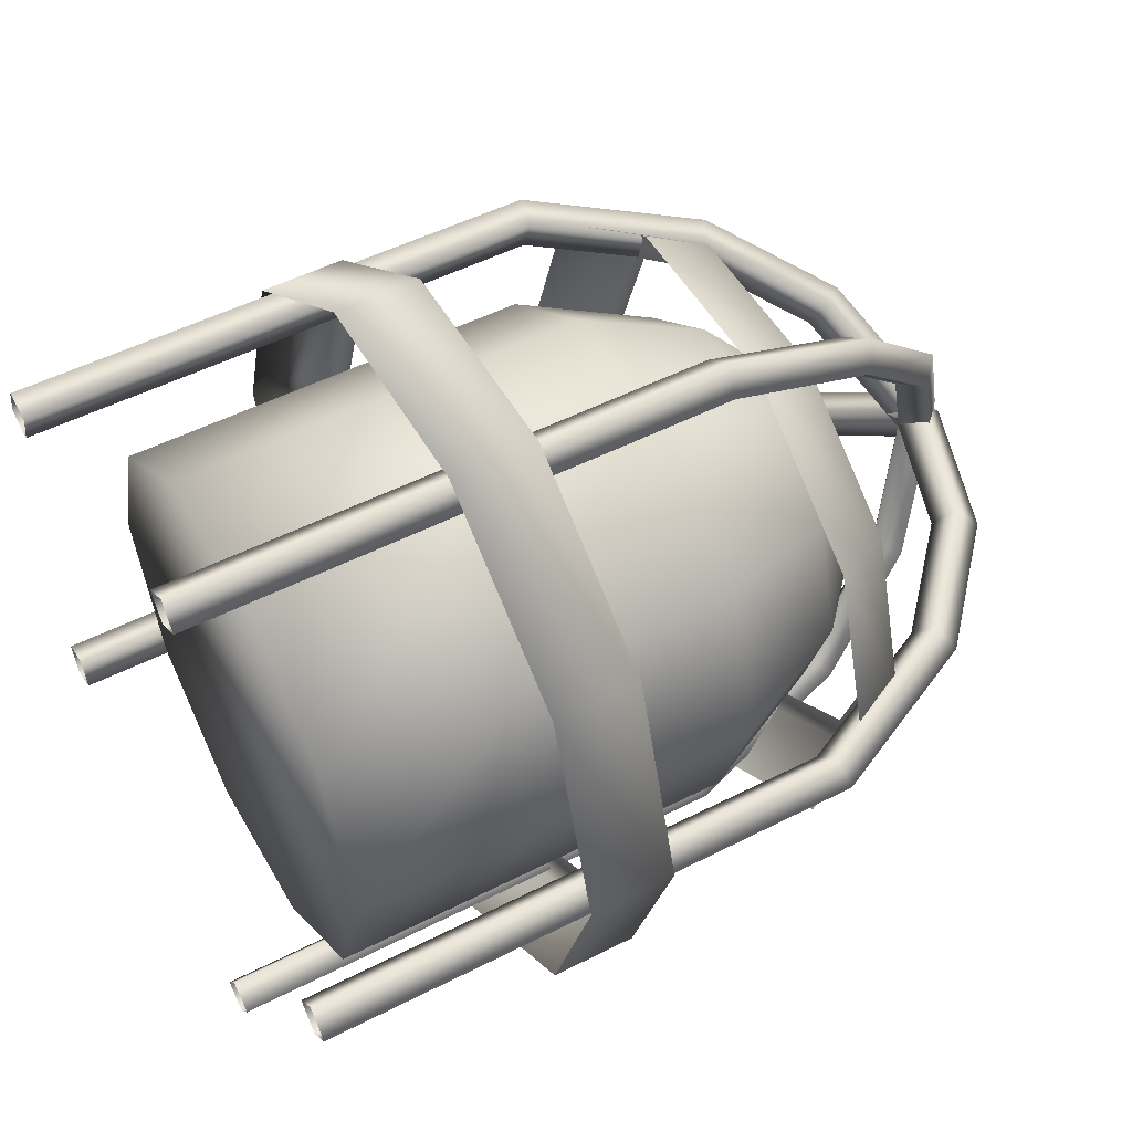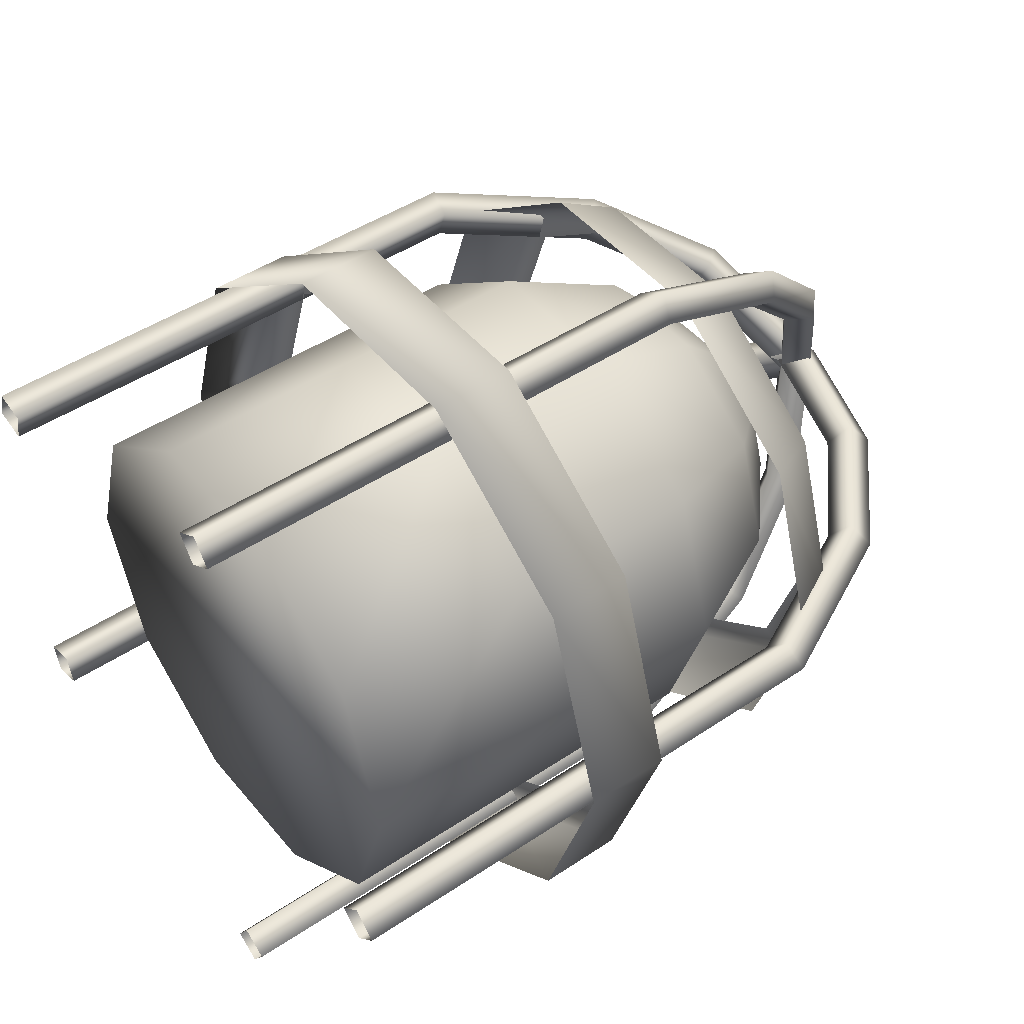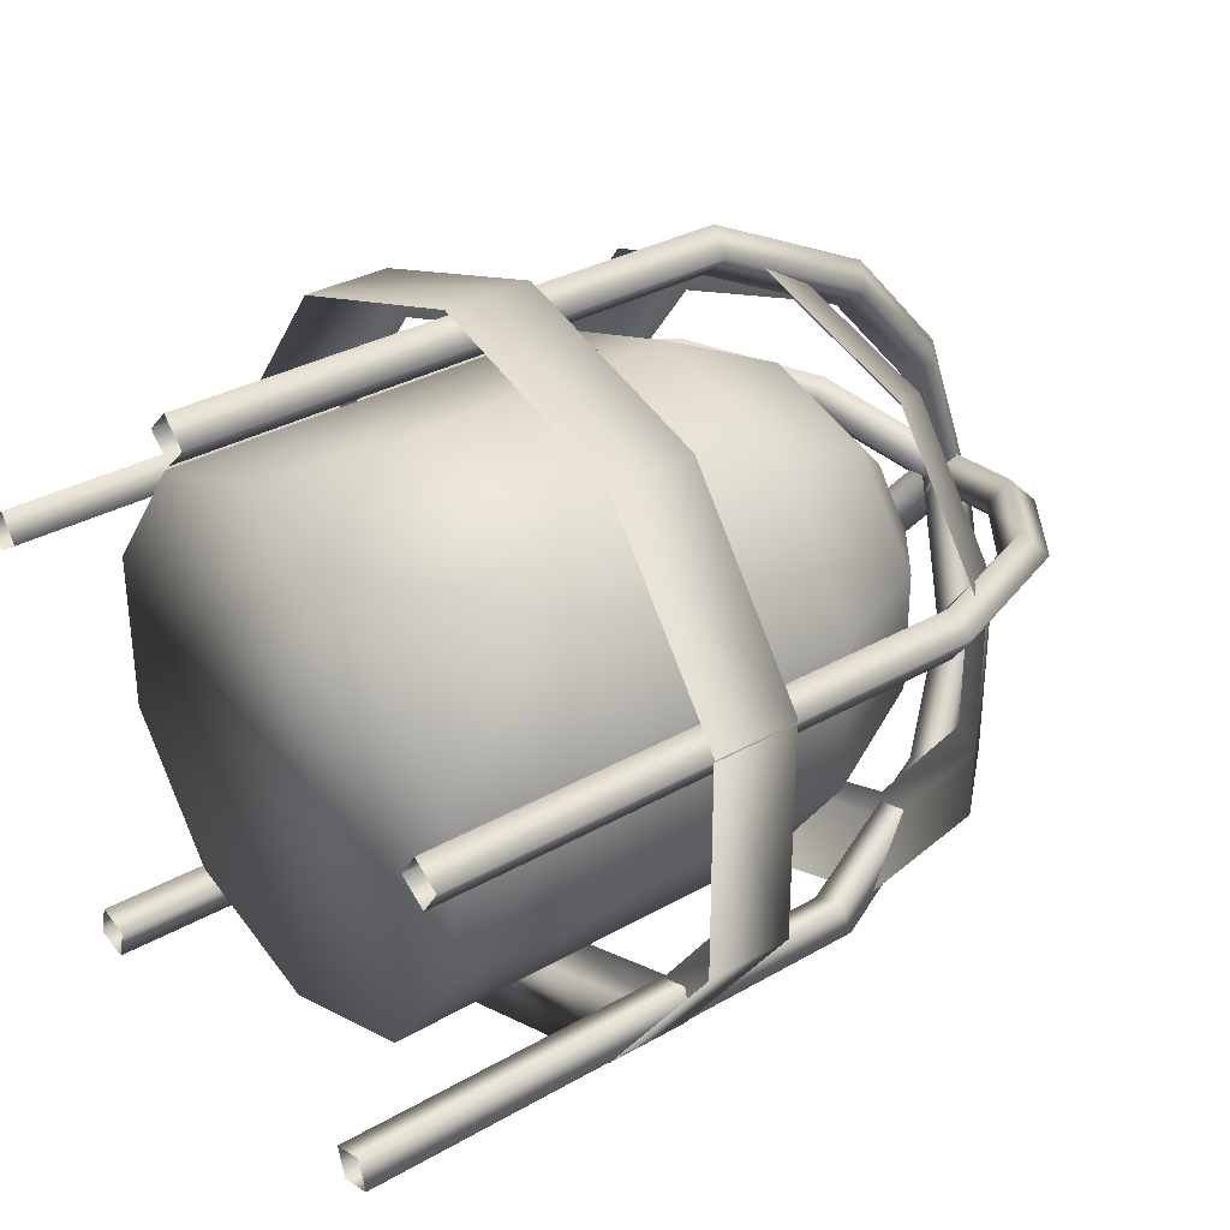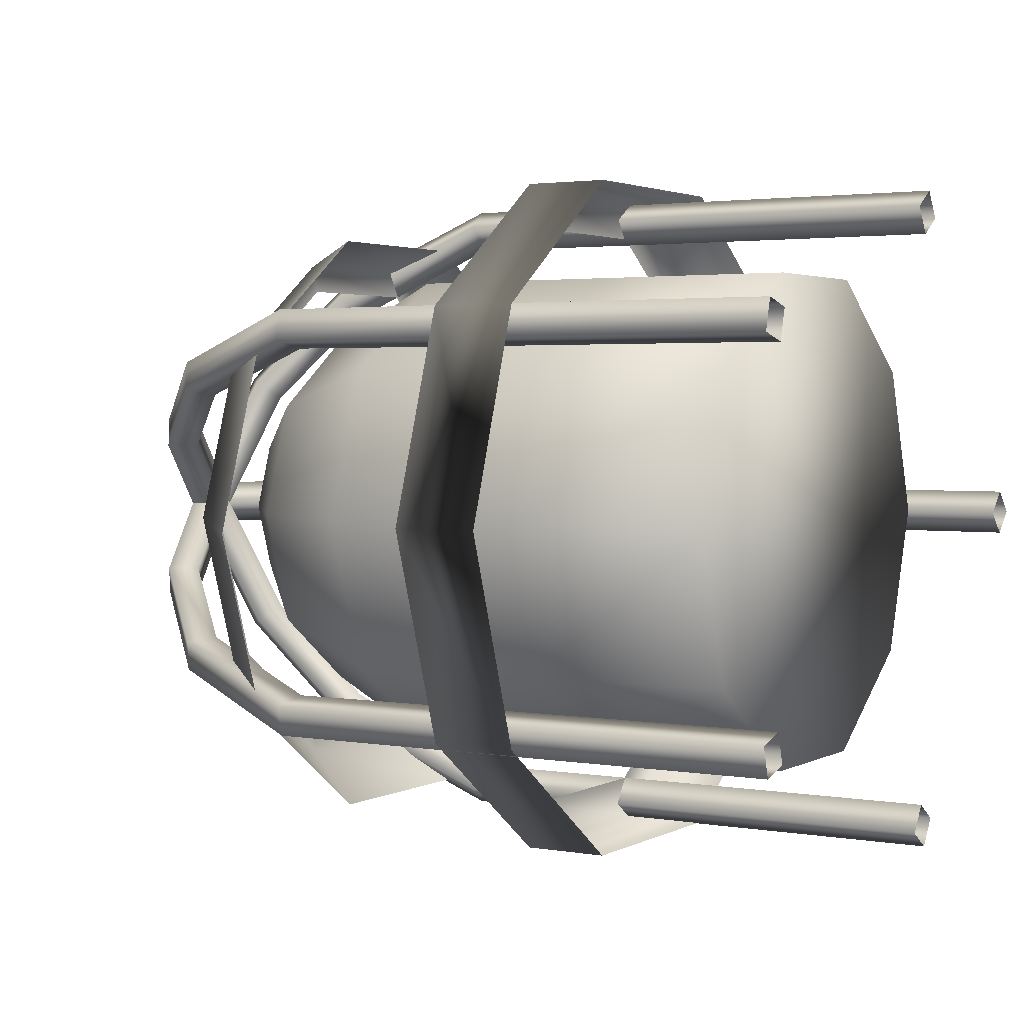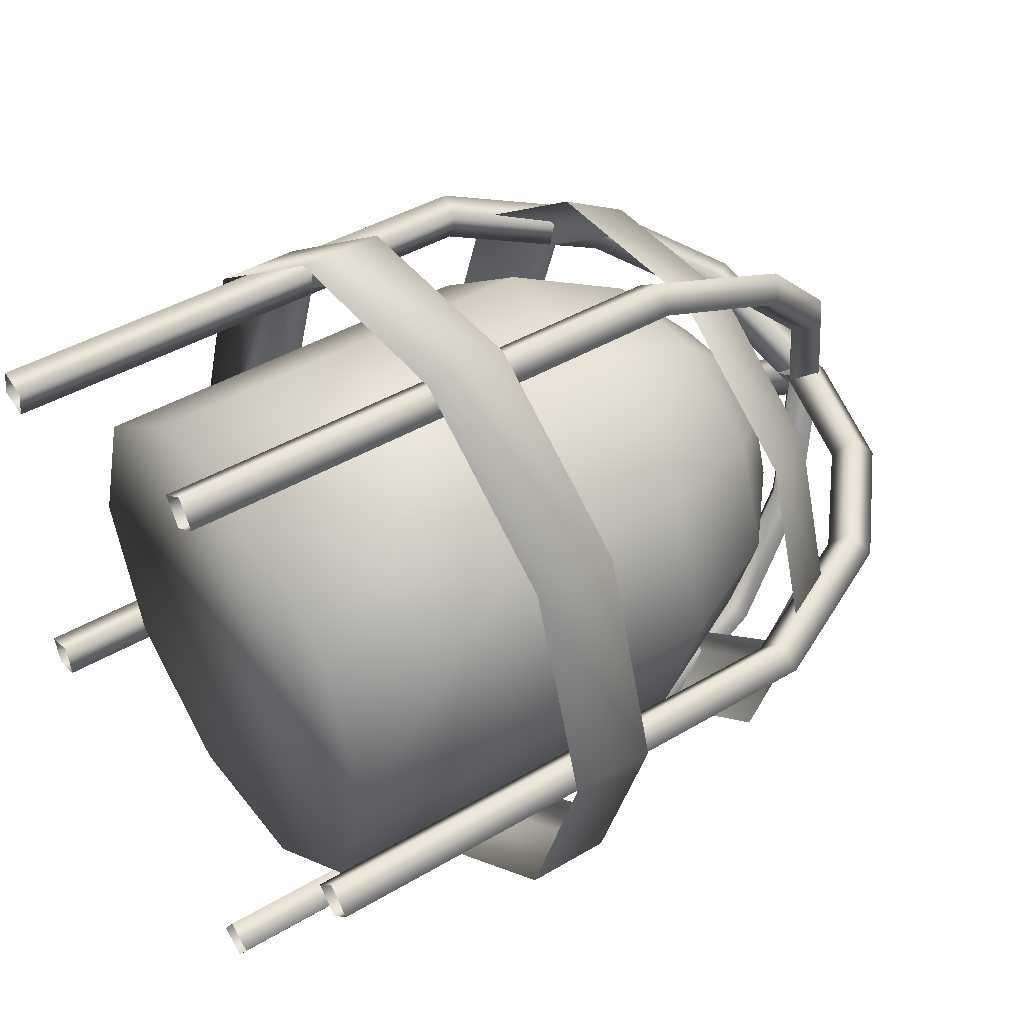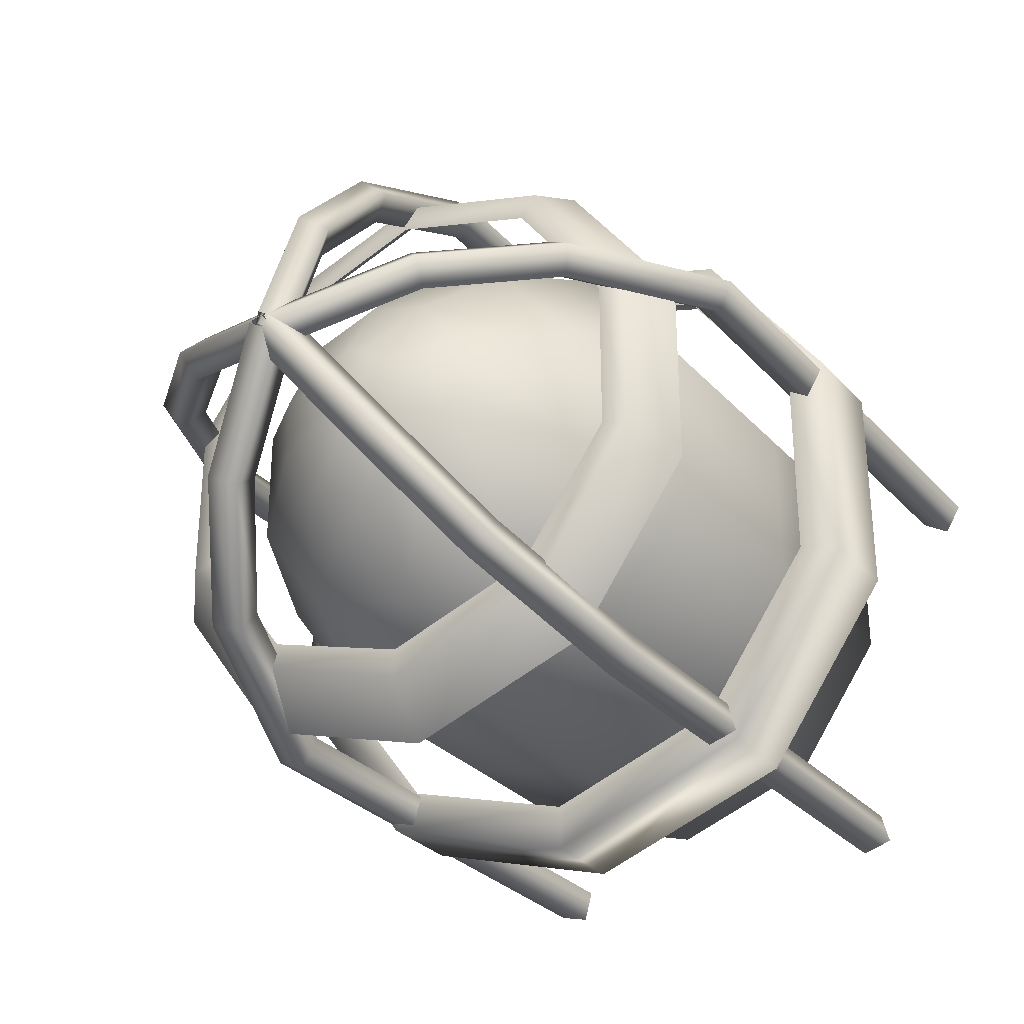
<metadata>
{"format":"obj","ext":"obj","renderer":"f3d","projection":"perspective","resolution":1024,"background":"white","views":[{"elev":51.2,"azim":151.0,"up":"+Z"},{"elev":46.5,"azim":142.7,"up":"+Z"},{"elev":32.8,"azim":141.6,"up":"+Y"},{"elev":2.6,"azim":30.9,"up":"+Z"},{"elev":43.4,"azim":145.1,"up":"+Z"},{"elev":-30.4,"azim":-56.0,"up":"+Y"}]}
</metadata>
<code>
o Cylinder.011
v 3.897 2.651 -1.947
v 3.717 2.651 -1.947
v 3.897 2.629 -1.881
v 3.717 2.629 -1.881
v 3.897 2.573 -1.84
v 3.717 2.573 -1.84
v 3.897 2.504 -1.84
v 3.717 2.504 -1.84
v 3.897 2.447 -1.881
v 3.717 2.447 -1.881
v 3.897 2.426 -1.947
v 3.717 2.426 -1.947
v 3.897 2.447 -2.013
v 3.717 2.447 -2.013
v 3.897 2.504 -2.054
v 3.717 2.504 -2.054
v 3.897 2.573 -2.054
v 3.717 2.573 -2.054
v 3.897 2.629 -2.013
v 3.717 2.629 -2.013
v 3.66 2.607 -1.897
v 3.66 2.623 -1.947
v 3.66 2.565 -1.866
v 3.66 2.512 -1.866
v 3.66 2.47 -1.897
v 3.66 2.453 -1.947
v 3.66 2.47 -1.997
v 3.66 2.512 -2.028
v 3.66 2.565 -2.028
v 3.66 2.607 -1.997
v 3.627 2.577 -1.917
v 3.627 2.587 -1.945
v 3.627 2.554 -1.9
v 3.627 2.524 -1.9
v 3.627 2.5 -1.917
v 3.627 2.491 -1.945
v 3.627 2.5 -1.973
v 3.627 2.524 -1.99
v 3.627 2.554 -1.99
v 3.627 2.577 -1.973
v 3.611 2.552 -1.935
v 3.611 2.555 -1.945
v 3.611 2.544 -1.929
v 3.611 2.534 -1.929
v 3.611 2.526 -1.935
v 3.611 2.522 -1.945
v 3.611 2.526 -1.955
v 3.611 2.534 -1.961
v 3.611 2.544 -1.961
v 3.611 2.552 -1.955
v 3.807 2.651 -1.947
v 3.807 2.629 -1.881
v 3.807 2.573 -1.84
v 3.807 2.504 -1.84
v 3.807 2.447 -1.881
v 3.807 2.426 -1.947
v 3.807 2.447 -2.013
v 3.807 2.504 -2.054
v 3.807 2.573 -2.054
v 3.807 2.629 -2.013
v 3.818 2.695 -1.947
v 3.818 2.665 -1.855
v 3.818 2.587 -1.798
v 3.818 2.49 -1.798
v 3.818 2.411 -1.855
v 3.818 2.381 -1.947
v 3.818 2.411 -2.039
v 3.818 2.49 -2.096
v 3.818 2.587 -2.096
v 3.818 2.665 -2.039
v 3.818 2.695 -1.947
v 3.818 2.665 -1.855
v 3.818 2.587 -1.798
v 3.818 2.49 -1.798
v 3.818 2.411 -1.855
v 3.818 2.381 -1.947
v 3.818 2.411 -2.039
v 3.818 2.49 -2.096
v 3.818 2.587 -2.096
v 3.818 2.665 -2.039
v 3.78 2.695 -1.947
v 3.78 2.665 -1.855
v 3.78 2.587 -1.798
v 3.78 2.49 -1.798
v 3.78 2.411 -1.855
v 3.78 2.381 -1.947
v 3.78 2.411 -2.039
v 3.78 2.49 -2.096
v 3.78 2.587 -2.096
v 3.78 2.665 -2.039
v 3.78 2.675 -1.947
v 3.78 2.649 -1.867
v 3.78 2.581 -1.817
v 3.78 2.496 -1.817
v 3.78 2.428 -1.867
v 3.78 2.402 -1.947
v 3.78 2.428 -2.027
v 3.78 2.496 -2.077
v 3.78 2.581 -2.077
v 3.78 2.649 -2.027
v 3.653 2.628 -1.882
v 3.653 2.649 -1.947
v 3.653 2.572 -1.842
v 3.653 2.504 -1.842
v 3.653 2.449 -1.882
v 3.653 2.428 -1.947
v 3.653 2.449 -2.012
v 3.653 2.504 -2.052
v 3.653 2.572 -2.052
v 3.653 2.628 -2.012
v 3.653 2.638 -1.875
v 3.653 2.661 -1.947
v 3.653 2.576 -1.83
v 3.653 2.5 -1.83
v 3.653 2.439 -1.875
v 3.653 2.416 -1.947
v 3.653 2.439 -2.019
v 3.653 2.5 -2.064
v 3.653 2.576 -2.064
v 3.653 2.638 -2.019
v 3.679 2.65 -1.87
v 3.679 2.676 -1.953
v 3.679 2.579 -1.819
v 3.679 2.493 -1.819
v 3.679 2.423 -1.87
v 3.679 2.396 -1.953
v 3.679 2.423 -2.035
v 3.679 2.493 -2.086
v 3.679 2.579 -2.086
v 3.679 2.65 -2.035
v 3.56 2.549 -1.943
v 3.571 2.539 -1.943
v 3.562 2.529 -1.949
v 3.552 2.539 -1.95
v 3.582 2.568 -2.002
v 3.591 2.557 -2
v 3.584 2.548 -2.007
v 3.574 2.558 -2.01
v 3.625 2.582 -2.051
v 3.632 2.571 -2.045
v 3.626 2.563 -2.055
v 3.62 2.574 -2.061
v 3.698 2.593 -2.085
v 3.701 2.581 -2.077
v 3.699 2.573 -2.089
v 3.696 2.585 -2.096
v 3.815 2.593 -2.085
v 3.815 2.581 -2.077
v 3.815 2.573 -2.089
v 3.815 2.585 -2.097
v 3.932 2.593 -2.085
v 3.932 2.581 -2.077
v 3.932 2.573 -2.089
v 3.932 2.585 -2.097
v 3.565 2.545 -1.953
v 3.57 2.539 -1.941
v 3.557 2.533 -1.94
v 3.553 2.539 -1.951
v 3.586 2.496 -1.988
v 3.591 2.49 -1.976
v 3.579 2.482 -1.976
v 3.575 2.488 -1.988
v 3.628 2.458 -2.018
v 3.631 2.453 -2.005
v 3.623 2.442 -2.008
v 3.62 2.446 -2.02
v 3.699 2.429 -2.039
v 3.7 2.425 -2.025
v 3.697 2.412 -2.029
v 3.696 2.416 -2.042
v 3.815 2.429 -2.039
v 3.815 2.426 -2.025
v 3.815 2.412 -2.029
v 3.815 2.416 -2.043
v 3.932 2.429 -2.039
v 3.932 2.426 -2.025
v 3.932 2.412 -2.029
v 3.932 2.416 -2.043
v 3.565 2.545 -1.94
v 3.553 2.539 -1.941
v 3.557 2.533 -1.953
v 3.57 2.539 -1.951
v 3.586 2.496 -1.904
v 3.575 2.488 -1.904
v 3.579 2.482 -1.916
v 3.591 2.491 -1.916
v 3.628 2.458 -1.878
v 3.62 2.446 -1.876
v 3.623 2.442 -1.889
v 3.631 2.453 -1.892
v 3.699 2.429 -1.858
v 3.696 2.416 -1.854
v 3.697 2.412 -1.868
v 3.7 2.426 -1.871
v 3.815 2.429 -1.858
v 3.815 2.416 -1.854
v 3.815 2.412 -1.868
v 3.815 2.426 -1.872
v 3.932 2.429 -1.858
v 3.932 2.416 -1.854
v 3.932 2.412 -1.868
v 3.932 2.426 -1.872
v 3.56 2.549 -1.949
v 3.552 2.539 -1.943
v 3.562 2.529 -1.943
v 3.571 2.539 -1.95
v 3.582 2.568 -1.89
v 3.574 2.559 -1.882
v 3.584 2.548 -1.885
v 3.591 2.557 -1.893
v 3.625 2.582 -1.846
v 3.62 2.574 -1.836
v 3.626 2.563 -1.842
v 3.632 2.571 -1.852
v 3.698 2.593 -1.812
v 3.696 2.585 -1.801
v 3.699 2.574 -1.808
v 3.701 2.581 -1.82
v 3.815 2.593 -1.812
v 3.815 2.585 -1.8
v 3.815 2.574 -1.808
v 3.815 2.581 -1.82
v 3.932 2.593 -1.812
v 3.932 2.585 -1.8
v 3.932 2.574 -1.808
v 3.932 2.581 -1.82
v 3.932 2.694 -1.948
v 3.932 2.684 -1.958
v 3.932 2.674 -1.948
v 3.932 2.684 -1.938
v 3.815 2.694 -1.948
v 3.815 2.684 -1.958
v 3.815 2.674 -1.948
v 3.815 2.684 -1.938
v 3.696 2.694 -1.948
v 3.698 2.684 -1.958
v 3.701 2.674 -1.948
v 3.698 2.684 -1.938
v 3.62 2.656 -1.948
v 3.625 2.648 -1.958
v 3.632 2.64 -1.948
v 3.626 2.648 -1.938
v 3.574 2.606 -1.946
v 3.583 2.6 -1.956
v 3.591 2.595 -1.946
v 3.583 2.601 -1.936
v 3.552 2.542 -1.946
v 3.561 2.539 -1.956
v 3.571 2.536 -1.946
v 3.561 2.539 -1.936
f 51 2 4 52
f 52 4 6 53
f 53 6 8 54
f 54 8 10 55
f 55 10 12 56
f 56 12 14 57
f 57 14 16 58
f 58 16 18 59
f 10 8 24 25
f 59 18 20 60
f 60 20 2 51
f 1 3 5 7 9 11 13 15 17 19
f 30 29 39 40
f 4 2 22 21
f 8 6 23 24
f 6 4 21 23
f 2 20 30 22
f 20 18 29 30
f 18 16 28 29
f 16 14 27 28
f 14 12 26 27
f 12 10 25 26
f 37 36 46 47
f 27 26 36 37
f 24 23 33 34
f 22 30 40 32
f 28 27 37 38
f 25 24 34 35
f 21 22 32 31
f 29 28 38 39
f 26 25 35 36
f 23 21 31 33
f 41 42 50 49 48 47 46 45 44 43
f 34 33 43 44
f 32 40 50 42
f 38 37 47 48
f 35 34 44 45
f 31 32 42 41
f 39 38 48 49
f 36 35 45 46
f 33 31 41 43
f 40 39 49 50
f 19 60 51 1
f 17 59 60 19
f 15 58 59 17
f 13 57 58 15
f 11 56 57 13
f 9 55 56 11
f 7 54 55 9
f 5 53 54 7
f 3 52 53 5
f 1 51 52 3
f 68 67 77 78
f 61 70 80 71
f 64 63 73 74
f 67 66 76 77
f 70 69 79 80
f 63 62 72 73
f 66 65 75 76
f 69 68 78 79
f 62 61 71 72
f 65 64 74 75
f 71 80 90 81
f 74 73 83 84
f 77 76 86 87
f 80 79 89 90
f 73 72 82 83
f 76 75 85 86
f 79 78 88 89
f 72 71 81 82
f 75 74 84 85
f 78 77 87 88
f 88 87 97 98
f 81 90 100 91
f 84 83 93 94
f 87 86 96 97
f 90 89 99 100
f 83 82 92 93
f 86 85 95 96
f 89 88 98 99
f 82 81 91 92
f 85 84 94 95
f 105 106 116 115
f 101 103 113 111
f 109 110 120 119
f 106 107 117 116
f 103 104 114 113
f 110 102 112 120
f 107 108 118 117
f 104 105 115 114
f 102 101 111 112
f 108 109 119 118
f 111 113 123 121
f 119 120 130 129
f 116 117 127 126
f 113 114 124 123
f 120 112 122 130
f 117 118 128 127
f 114 115 125 124
f 112 111 121 122
f 118 119 129 128
f 115 116 126 125
f 131 135 138 134
f 132 136 135 131
f 133 137 136 132
f 134 138 137 133
f 135 139 142 138
f 136 140 139 135
f 137 141 140 136
f 138 142 141 137
f 139 143 146 142
f 140 144 143 139
f 141 145 144 140
f 142 146 145 141
f 143 147 150 146
f 144 148 147 143
f 145 149 148 144
f 146 150 149 145
f 147 151 154 150
f 148 152 151 147
f 149 153 152 148
f 150 154 153 149
f 155 159 162 158
f 156 160 159 155
f 157 161 160 156
f 158 162 161 157
f 159 163 166 162
f 160 164 163 159
f 161 165 164 160
f 162 166 165 161
f 163 167 170 166
f 164 168 167 163
f 165 169 168 164
f 166 170 169 165
f 167 171 174 170
f 168 172 171 167
f 169 173 172 168
f 170 174 173 169
f 171 175 178 174
f 172 176 175 171
f 173 177 176 172
f 174 178 177 173
f 179 183 186 182
f 180 184 183 179
f 181 185 184 180
f 182 186 185 181
f 183 187 190 186
f 184 188 187 183
f 185 189 188 184
f 186 190 189 185
f 187 191 194 190
f 188 192 191 187
f 189 193 192 188
f 190 194 193 189
f 191 195 198 194
f 192 196 195 191
f 193 197 196 192
f 194 198 197 193
f 195 199 202 198
f 196 200 199 195
f 197 201 200 196
f 198 202 201 197
f 203 207 210 206
f 204 208 207 203
f 205 209 208 204
f 206 210 209 205
f 207 211 214 210
f 208 212 211 207
f 209 213 212 208
f 210 214 213 209
f 211 215 218 214
f 212 216 215 211
f 213 217 216 212
f 214 218 217 213
f 215 219 222 218
f 216 220 219 215
f 217 221 220 216
f 218 222 221 217
f 219 223 226 222
f 220 224 223 219
f 221 225 224 220
f 222 226 225 221
f 227 231 234 230
f 228 232 231 227
f 229 233 232 228
f 230 234 233 229
f 231 235 238 234
f 232 236 235 231
f 233 237 236 232
f 234 238 237 233
f 235 239 242 238
f 236 240 239 235
f 237 241 240 236
f 238 242 241 237
f 239 243 246 242
f 240 244 243 239
f 241 245 244 240
f 242 246 245 241
f 243 247 250 246
f 244 248 247 243
f 245 249 248 244
f 246 250 249 245

</code>
